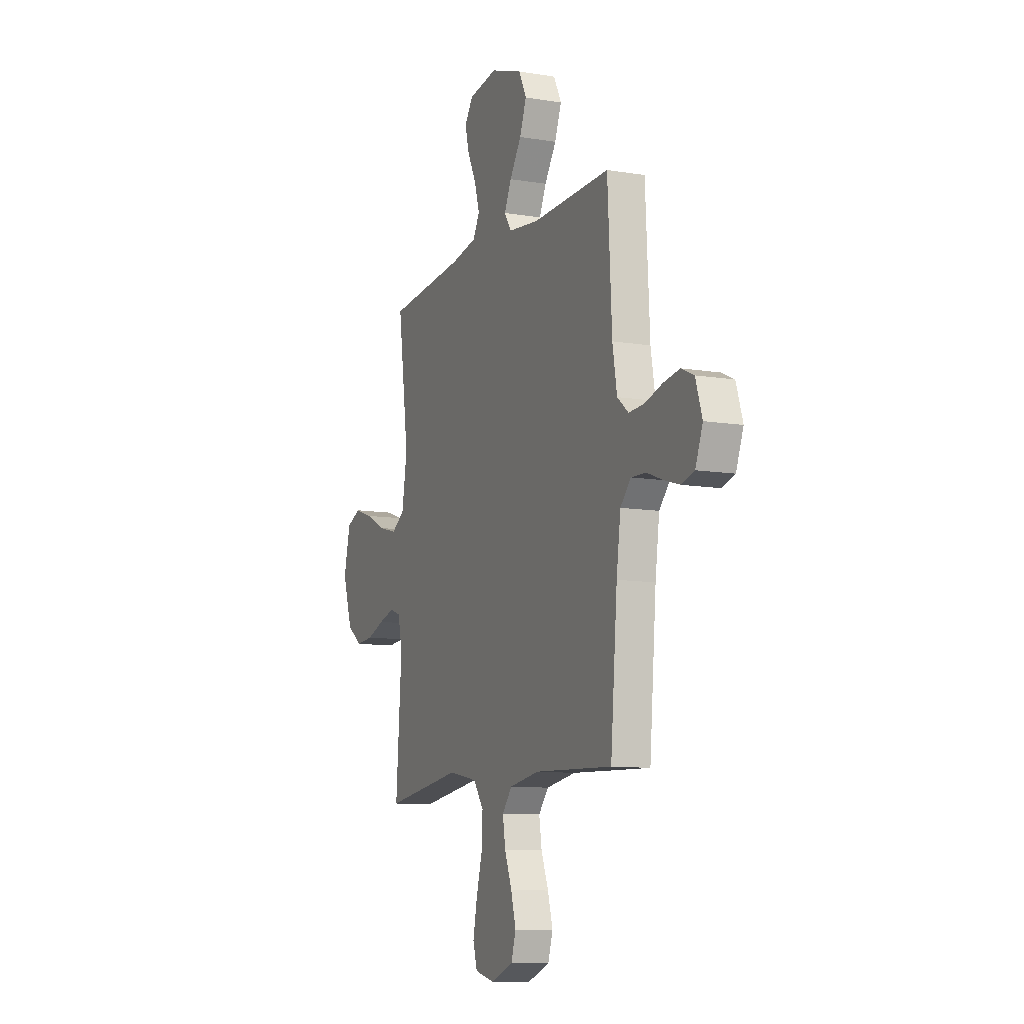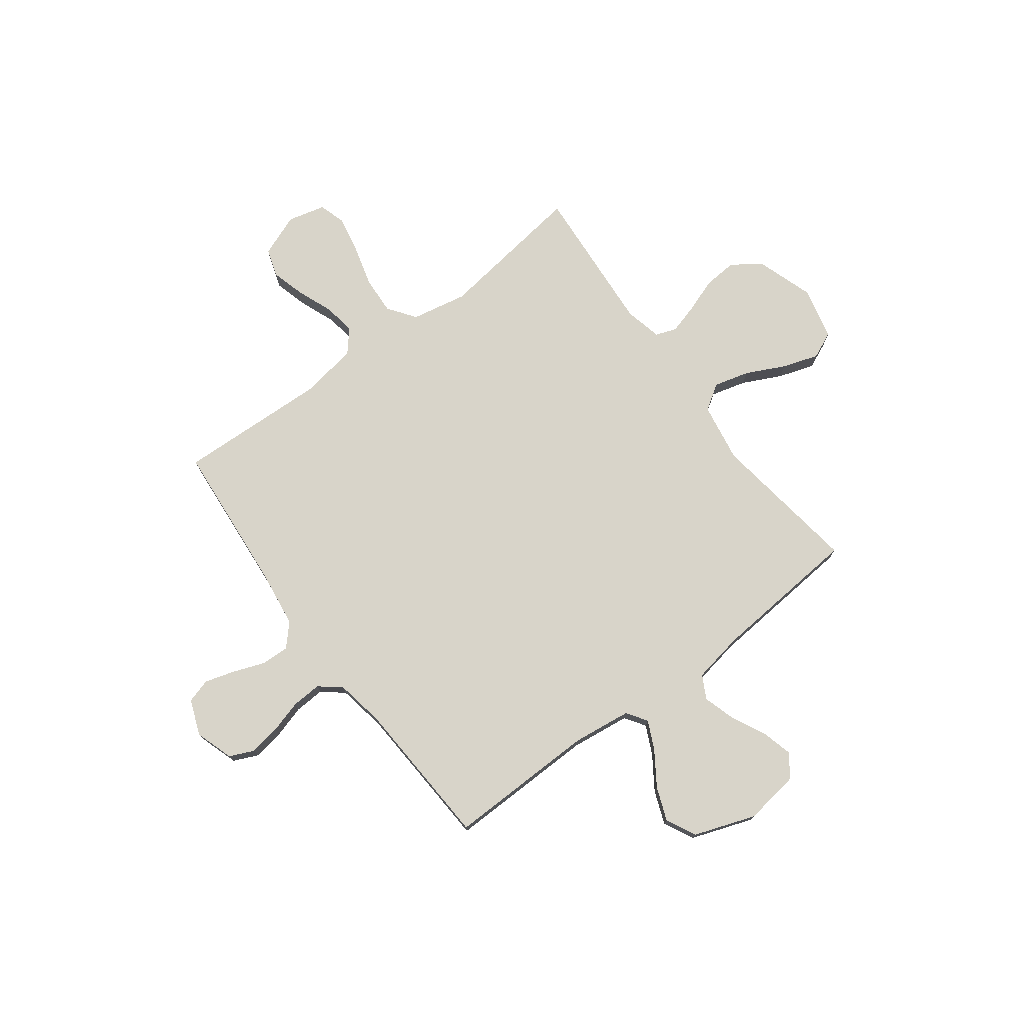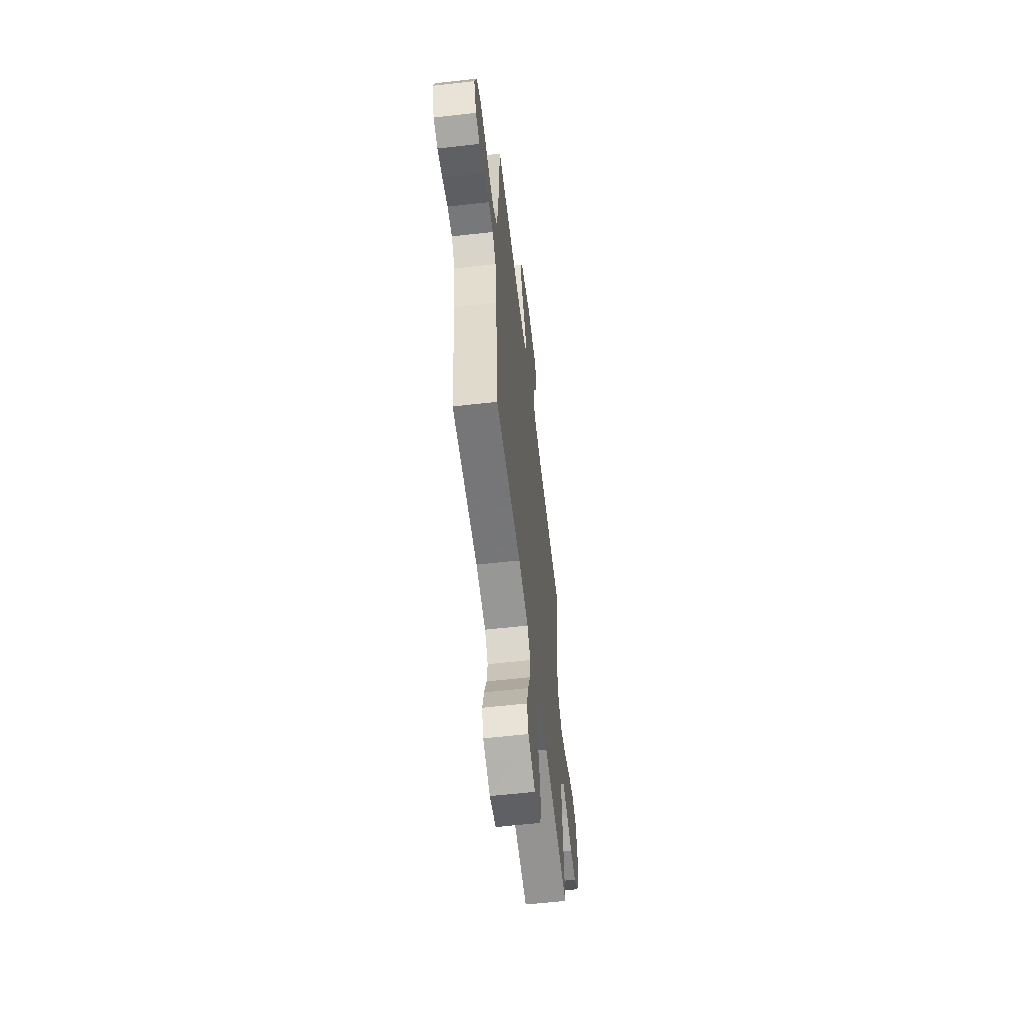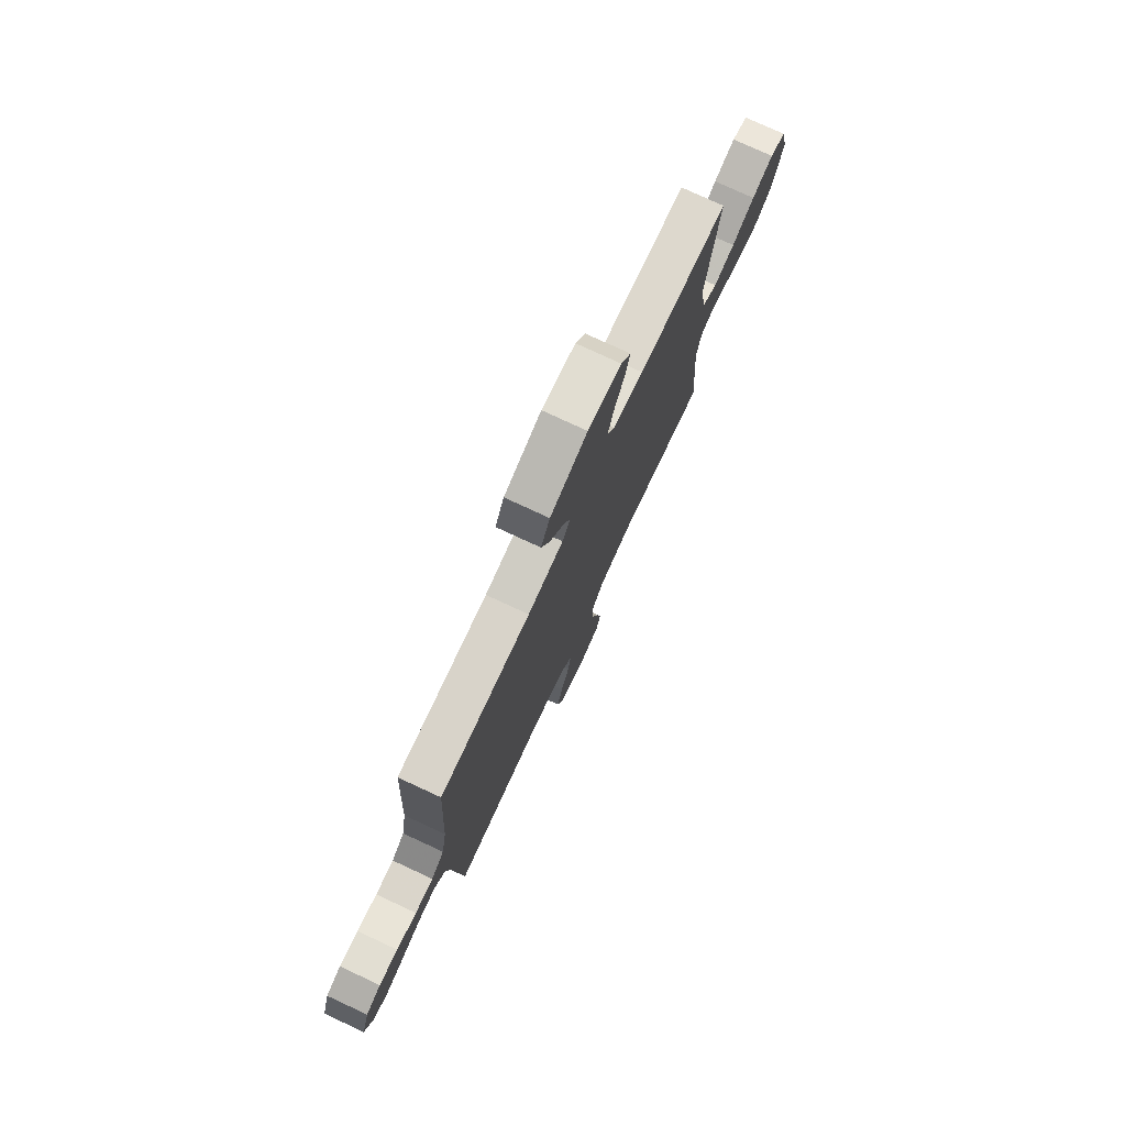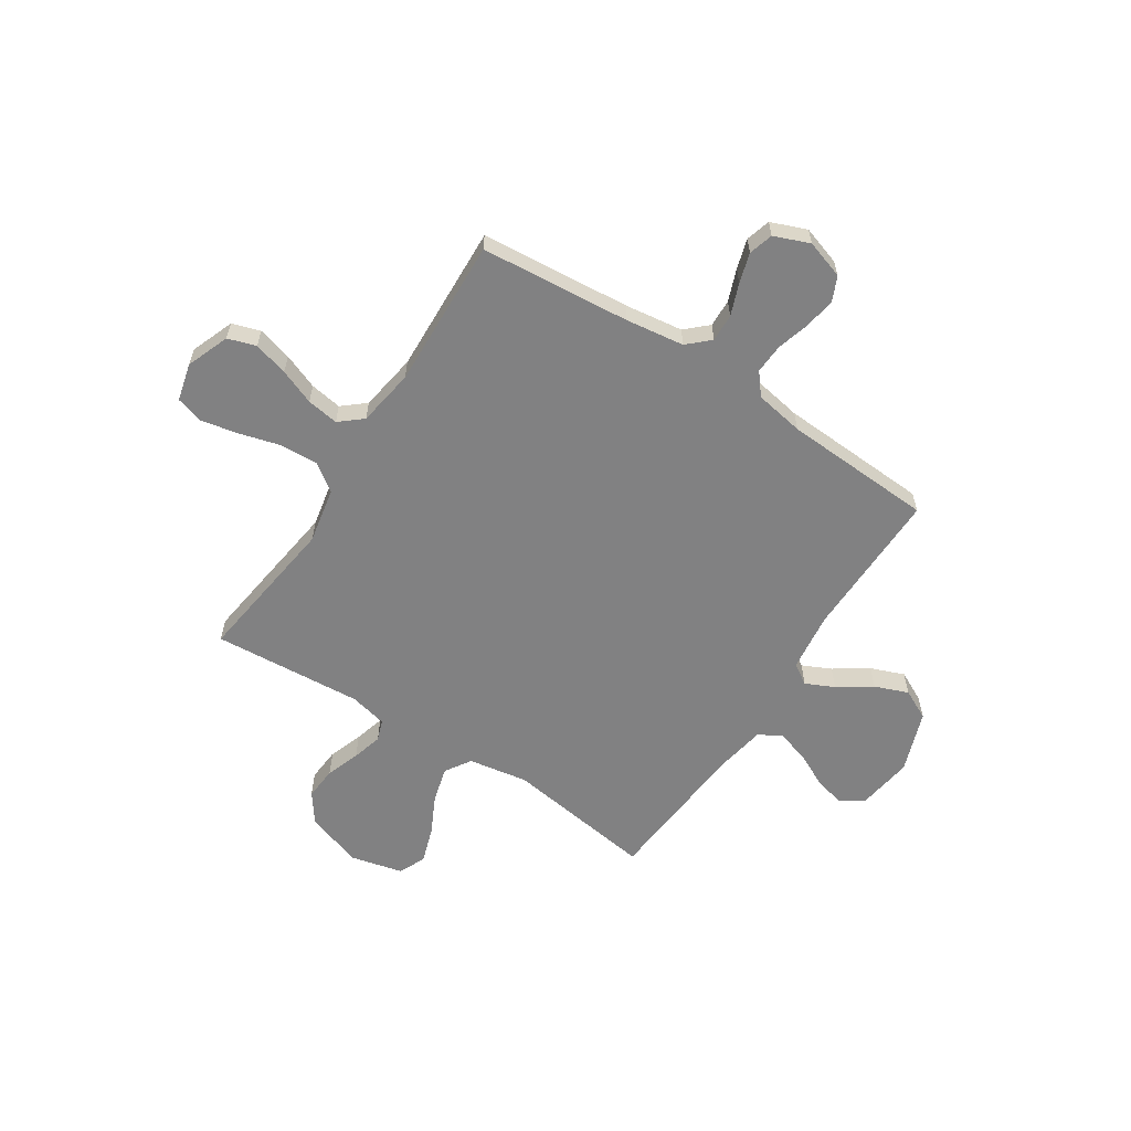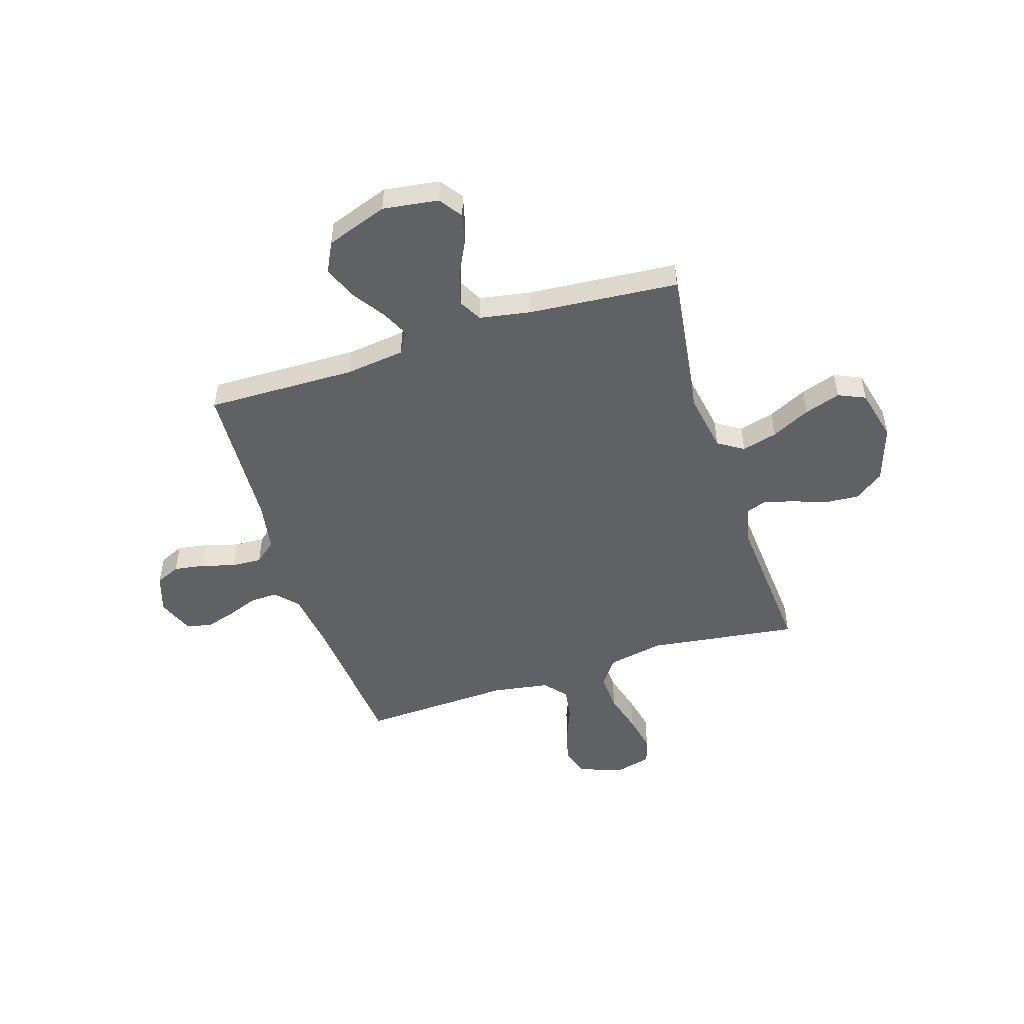
<metadata>
{"format":"obj","ext":"obj","renderer":"f3d","projection":"perspective","resolution":1024,"background":"white","views":[{"elev":-10.3,"azim":-112.8,"up":"+Z"},{"elev":75.5,"azim":-36.9,"up":"+Y"},{"elev":-59.4,"azim":-83.3,"up":"+Z"},{"elev":77.0,"azim":-65.1,"up":"+Z"},{"elev":-60.4,"azim":-123.0,"up":"+Y"},{"elev":-49.4,"azim":17.7,"up":"+Y"}]}
</metadata>
<code>
v 0.5 0.07 0.5
v 0.458 0.07 0.2
v 0.478 0.07 0.081
v 0.529 0.07 0.048
v 0.6 0.07 0.067
v 0.677 0.07 0.105
v 0.749 0.07 0.129
v 0.803 0.07 0.105
v 0.828 0.07 0
v 0.79 0.07 -0.114
v 0.732 0.07 -0.156
v 0.665 0.07 -0.151
v 0.597 0.07 -0.127
v 0.537 0.07 -0.11
v 0.495 0.07 -0.125
v 0.478 0.07 -0.2
v 0.5 0.07 -0.5
v 0.2 0.07 -0.46
v 0.089 0.07 -0.482
v 0.049 0.07 -0.537
v 0.053 0.07 -0.613
v 0.076 0.07 -0.695
v 0.091 0.07 -0.77
v 0.075 0.07 -0.824
v 0 0.07 -0.843
v -0.086 0.07 -0.81
v -0.104 0.07 -0.754
v -0.085 0.07 -0.685
v -0.057 0.07 -0.614
v -0.047 0.07 -0.55
v -0.085 0.07 -0.505
v -0.2 0.07 -0.487
v -0.5 0.07 -0.5
v -0.526 0.07 -0.2
v -0.542 0.07 -0.084
v -0.582 0.07 -0.041
v -0.638 0.07 -0.043
v -0.701 0.07 -0.067
v -0.761 0.07 -0.085
v -0.81 0.07 -0.071
v -0.838 0.07 0
v -0.813 0.07 0.077
v -0.764 0.07 0.099
v -0.702 0.07 0.089
v -0.636 0.07 0.07
v -0.576 0.07 0.067
v -0.533 0.07 0.102
v -0.516 0.07 0.2
v -0.5 0.07 0.5
v -0.2 0.07 0.495
v -0.082 0.07 0.51
v -0.055 0.07 0.551
v -0.082 0.07 0.608
v -0.127 0.07 0.675
v -0.153 0.07 0.742
v -0.123 0.07 0.802
v 0 0.07 0.846
v 0.111 0.07 0.83
v 0.143 0.07 0.784
v 0.127 0.07 0.722
v 0.093 0.07 0.653
v 0.074 0.07 0.589
v 0.099 0.07 0.543
v 0.2 0.07 0.525
v 0.5 0 0.5
v 0.458 0 0.2
v 0.478 0 0.081
v 0.529 0 0.048
v 0.6 0 0.067
v 0.677 0 0.105
v 0.749 0 0.129
v 0.803 0 0.105
v 0.828 0 0
v 0.79 0 -0.114
v 0.732 0 -0.156
v 0.665 0 -0.151
v 0.597 0 -0.127
v 0.537 0 -0.11
v 0.495 0 -0.125
v 0.478 0 -0.2
v 0.5 0 -0.5
v 0.2 0 -0.46
v 0.089 0 -0.482
v 0.049 0 -0.537
v 0.053 0 -0.613
v 0.076 0 -0.695
v 0.091 0 -0.77
v 0.075 0 -0.824
v 0 0 -0.843
v -0.086 0 -0.81
v -0.104 0 -0.754
v -0.085 0 -0.685
v -0.057 0 -0.614
v -0.047 0 -0.55
v -0.085 0 -0.505
v -0.2 0 -0.487
v -0.5 0 -0.5
v -0.526 0 -0.2
v -0.542 0 -0.084
v -0.582 0 -0.041
v -0.638 0 -0.043
v -0.701 0 -0.067
v -0.761 0 -0.085
v -0.81 0 -0.071
v -0.838 0 0
v -0.813 0 0.077
v -0.764 0 0.099
v -0.702 0 0.089
v -0.636 0 0.07
v -0.576 0 0.067
v -0.533 0 0.102
v -0.516 0 0.2
v -0.5 0 0.5
v -0.2 0 0.495
v -0.082 0 0.51
v -0.055 0 0.551
v -0.082 0 0.608
v -0.127 0 0.675
v -0.153 0 0.742
v -0.123 0 0.802
v 0 0 0.846
v 0.111 0 0.83
v 0.143 0 0.784
v 0.127 0 0.722
v 0.093 0 0.653
v 0.074 0 0.589
v 0.099 0 0.543
v 0.2 0 0.525
f 58 59 60 61
f 58 61 62
f 57 58 62
f 56 57 62
f 53 54 55 56
f 52 53 56 62
f 51 52 62 63
f 48 49 50
f 47 48 50 51
f 42 43 44 45
f 42 45 46
f 41 42 46
f 40 41 46
f 37 38 39 40
f 37 40 46
f 36 37 46 47
f 32 33 34
f 31 32 34 35
f 26 27 28 29
f 26 29 30
f 25 26 30
f 24 25 30
f 21 22 23 24
f 21 24 30
f 20 21 30 31
f 16 17 18
f 15 16 18 19
f 10 11 12 13
f 10 13 14
f 9 10 14
f 8 9 14 15
f 5 6 7 8
f 4 5 8 15
f 64 1 2
f 64 2 3
f 63 64 3
f 51 63 3
f 47 51 3
f 19 20 31 35
f 19 35 36 47
f 15 19 47
f 3 4 15 47
f 125 124 123 122
f 126 125 122
f 126 122 121
f 126 121 120
f 120 119 118 117
f 126 120 117 116
f 127 126 116 115
f 114 113 112
f 115 114 112 111
f 109 108 107 106
f 110 109 106
f 110 106 105
f 110 105 104
f 104 103 102 101
f 110 104 101
f 111 110 101 100
f 98 97 96
f 99 98 96 95
f 93 92 91 90
f 94 93 90
f 94 90 89
f 94 89 88
f 88 87 86 85
f 94 88 85
f 95 94 85 84
f 82 81 80
f 83 82 80 79
f 77 76 75 74
f 78 77 74
f 78 74 73
f 79 78 73 72
f 72 71 70 69
f 79 72 69 68
f 66 65 128
f 67 66 128
f 67 128 127
f 67 127 115
f 67 115 111
f 99 95 84 83
f 111 100 99 83
f 111 83 79
f 111 79 68 67
f 1 65 66 2
f 2 66 67 3
f 3 67 68 4
f 4 68 69 5
f 5 69 70 6
f 6 70 71 7
f 7 71 72 8
f 8 72 73 9
f 9 73 74 10
f 10 74 75 11
f 11 75 76 12
f 12 76 77 13
f 13 77 78 14
f 14 78 79 15
f 15 79 80 16
f 16 80 81 17
f 17 81 82 18
f 18 82 83 19
f 19 83 84 20
f 20 84 85 21
f 21 85 86 22
f 22 86 87 23
f 23 87 88 24
f 24 88 89 25
f 25 89 90 26
f 26 90 91 27
f 27 91 92 28
f 28 92 93 29
f 29 93 94 30
f 30 94 95 31
f 31 95 96 32
f 32 96 97 33
f 33 97 98 34
f 34 98 99 35
f 35 99 100 36
f 36 100 101 37
f 37 101 102 38
f 38 102 103 39
f 39 103 104 40
f 40 104 105 41
f 41 105 106 42
f 42 106 107 43
f 43 107 108 44
f 44 108 109 45
f 45 109 110 46
f 46 110 111 47
f 47 111 112 48
f 48 112 113 49
f 49 113 114 50
f 50 114 115 51
f 51 115 116 52
f 52 116 117 53
f 53 117 118 54
f 54 118 119 55
f 55 119 120 56
f 56 120 121 57
f 57 121 122 58
f 58 122 123 59
f 59 123 124 60
f 60 124 125 61
f 61 125 126 62
f 62 126 127 63
f 63 127 128 64
f 64 128 65 1

</code>
